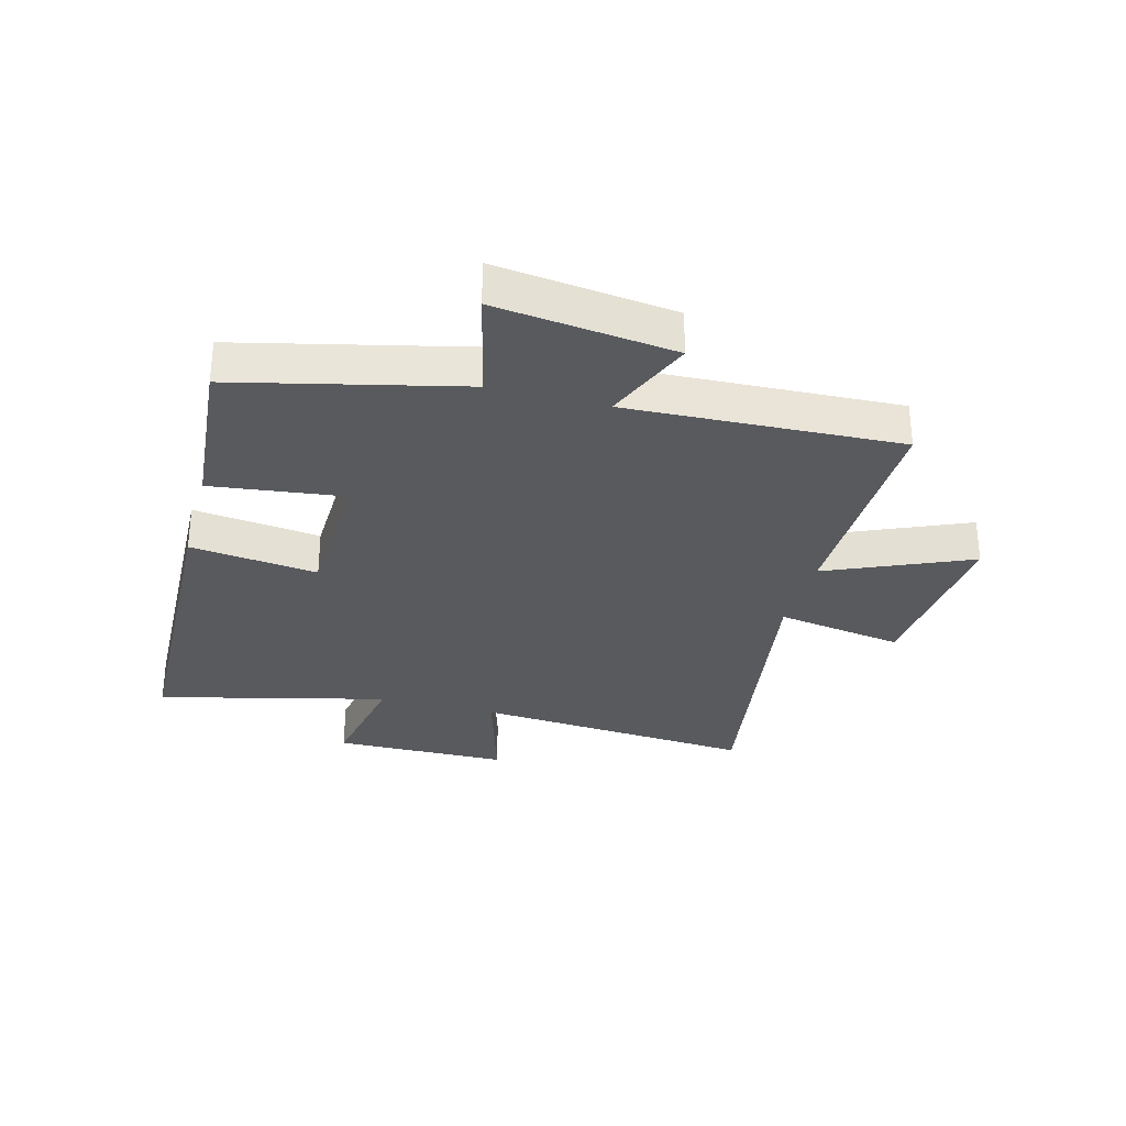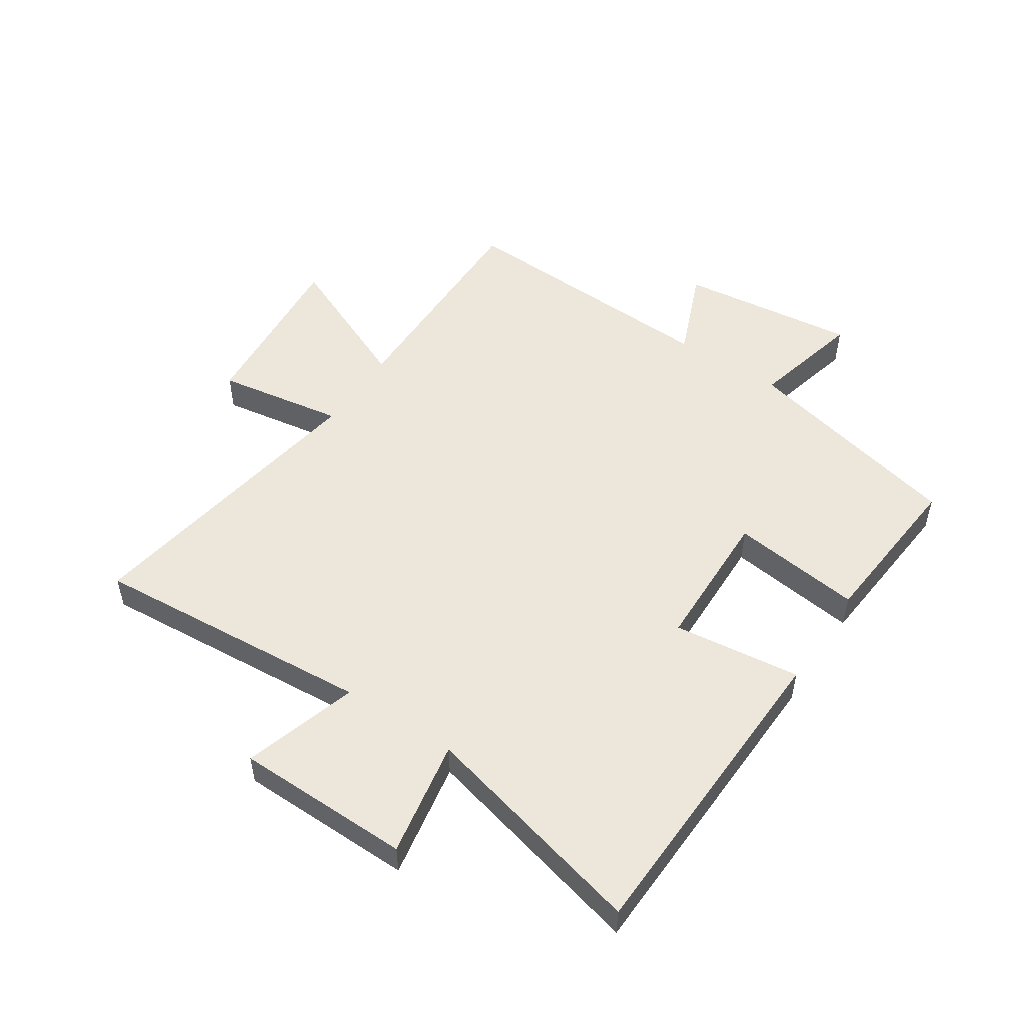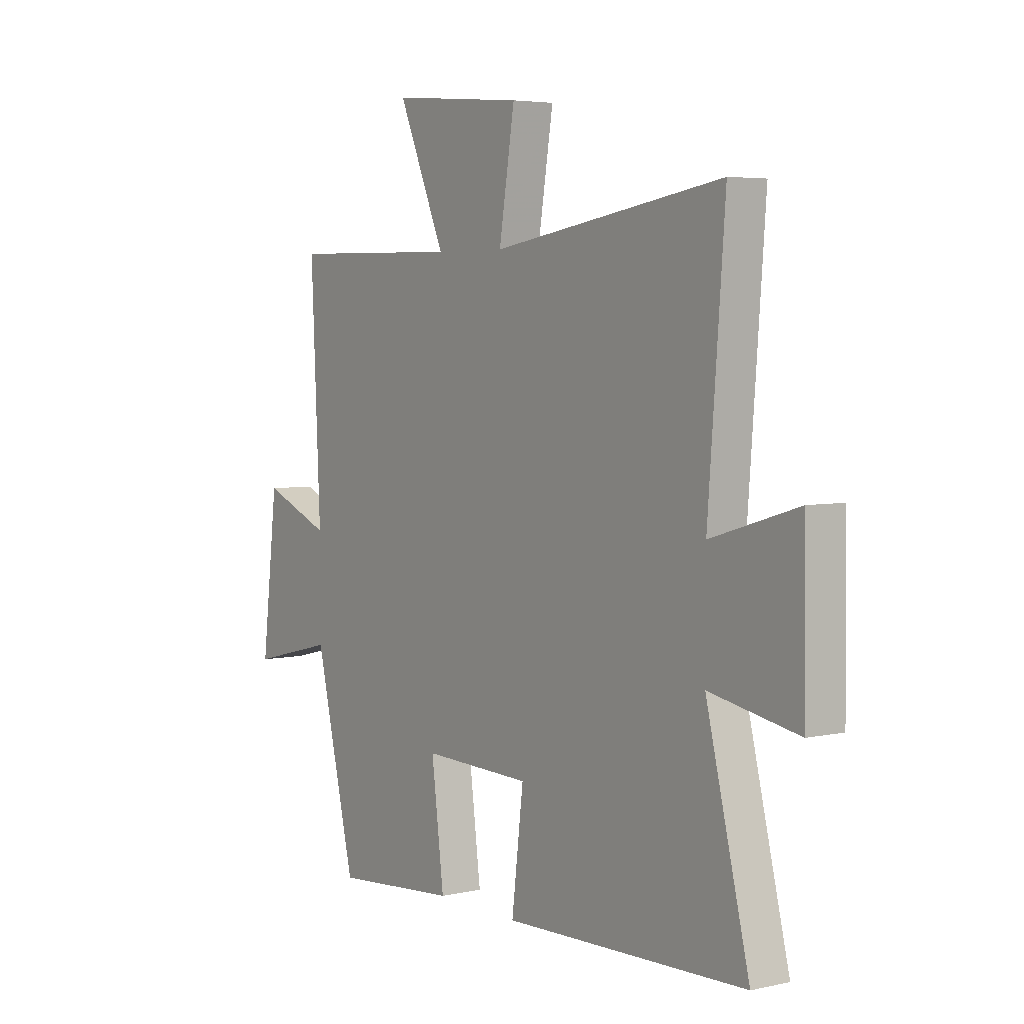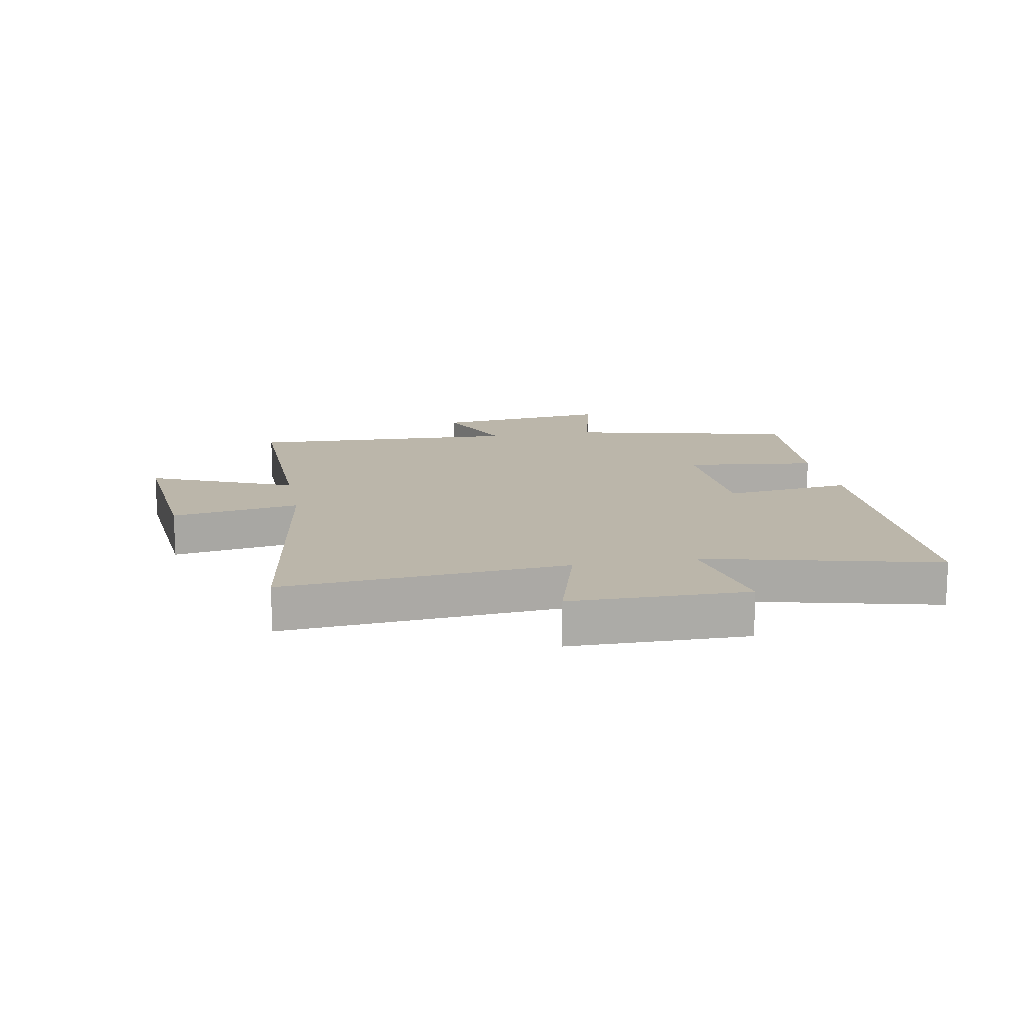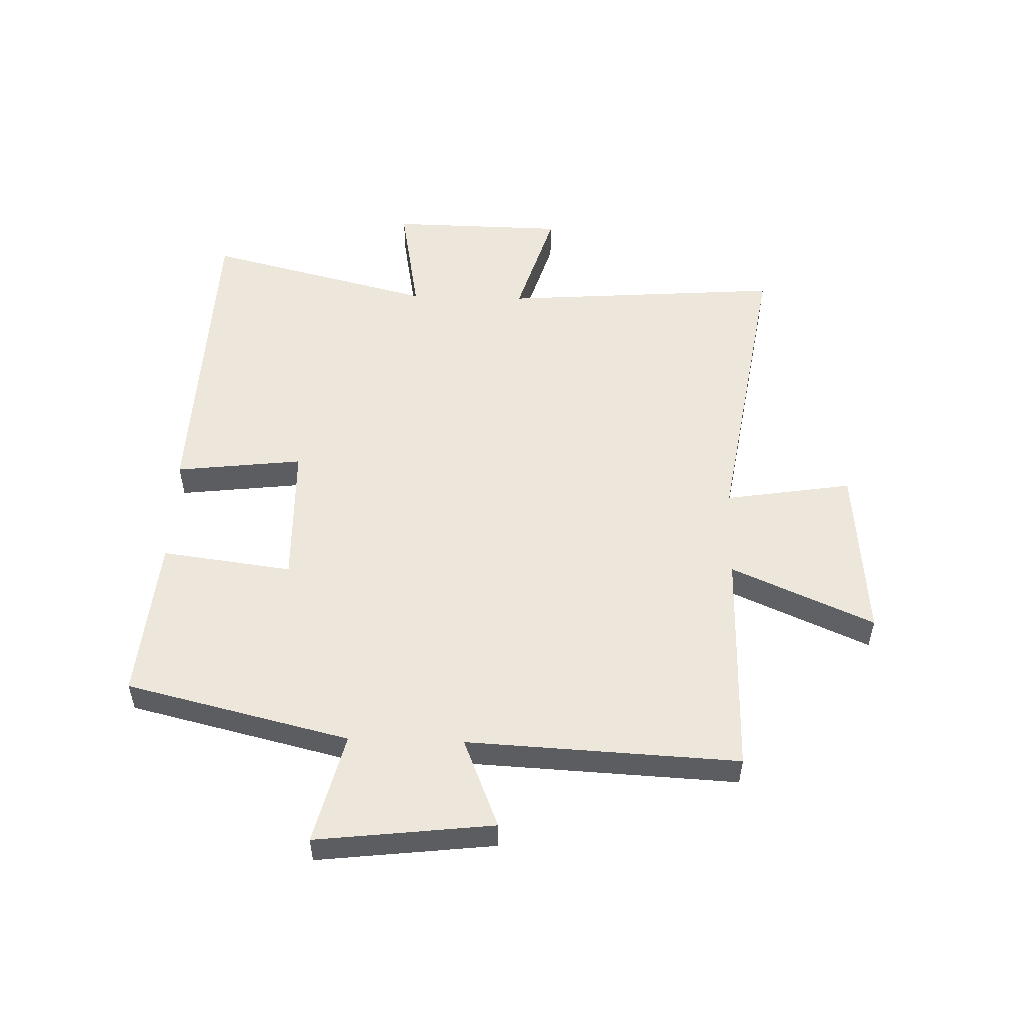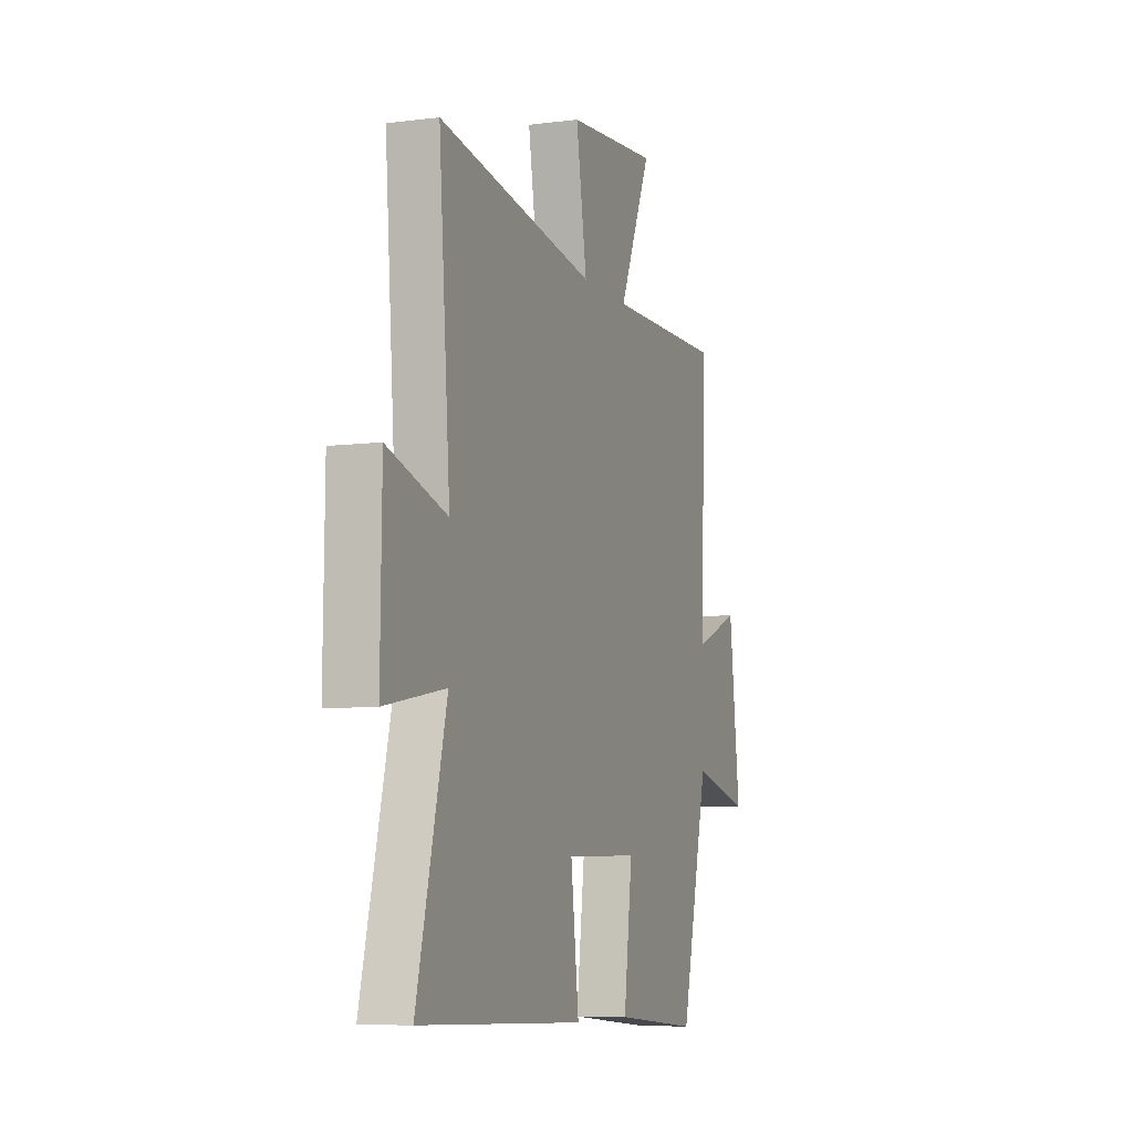
<metadata>
{"format":"obj","ext":"obj","renderer":"f3d","projection":"perspective","resolution":1024,"background":"white","views":[{"elev":-30.6,"azim":-105.1,"up":"+Y"},{"elev":51.4,"azim":123.6,"up":"+Y"},{"elev":4.6,"azim":54.7,"up":"+Z"},{"elev":14.0,"azim":79.2,"up":"+Y"},{"elev":53.0,"azim":-88.1,"up":"+Y"},{"elev":-7.3,"azim":110.2,"up":"+Z"}]}
</metadata>
<code>
v -0.521 0.07 0.505
v -0.135 0.07 0.5
v -0.24 0.07 0.741
v 0.058 0.07 0.715
v 0.023 0.07 0.5
v 0.537 0.07 0.582
v 0.5 0.07 0.106
v 0.693 0.07 0.164
v 0.697 0.07 -0.132
v 0.5 0.07 -0.096
v 0.596 0.07 -0.482
v 0.055 0.07 -0.5
v 0.081 0.07 -0.285
v -0.161 0.07 -0.279
v -0.133 0.07 -0.5
v -0.41 0.07 -0.524
v -0.5 0.07 -0.146
v -0.688 0.07 -0.192
v -0.652 0.07 0.108
v -0.5 0.07 0.046
v -0.521 0 0.505
v -0.135 0 0.5
v -0.24 0 0.741
v 0.058 0 0.715
v 0.023 0 0.5
v 0.537 0 0.582
v 0.5 0 0.106
v 0.693 0 0.164
v 0.697 0 -0.132
v 0.5 0 -0.096
v 0.596 0 -0.482
v 0.055 0 -0.5
v 0.081 0 -0.285
v -0.161 0 -0.279
v -0.133 0 -0.5
v -0.41 0 -0.524
v -0.5 0 -0.146
v -0.688 0 -0.192
v -0.652 0 0.108
v -0.5 0 0.046
f 17 18 19 20
f 15 16 17 20
f 14 15 20 1
f 13 14 1 2
f 10 11 12 13
f 10 13 2
f 7 8 9 10
f 7 10 2
f 5 6 7
f 5 7 2
f 2 3 4 5
f 40 39 38 37
f 40 37 36 35
f 21 40 35 34
f 22 21 34 33
f 33 32 31 30
f 22 33 30
f 30 29 28 27
f 22 30 27
f 27 26 25
f 22 27 25
f 25 24 23 22
f 1 21 22 2
f 2 22 23 3
f 3 23 24 4
f 4 24 25 5
f 5 25 26 6
f 6 26 27 7
f 7 27 28 8
f 8 28 29 9
f 9 29 30 10
f 10 30 31 11
f 11 31 32 12
f 12 32 33 13
f 13 33 34 14
f 14 34 35 15
f 15 35 36 16
f 16 36 37 17
f 17 37 38 18
f 18 38 39 19
f 19 39 40 20
f 20 40 21 1

</code>
